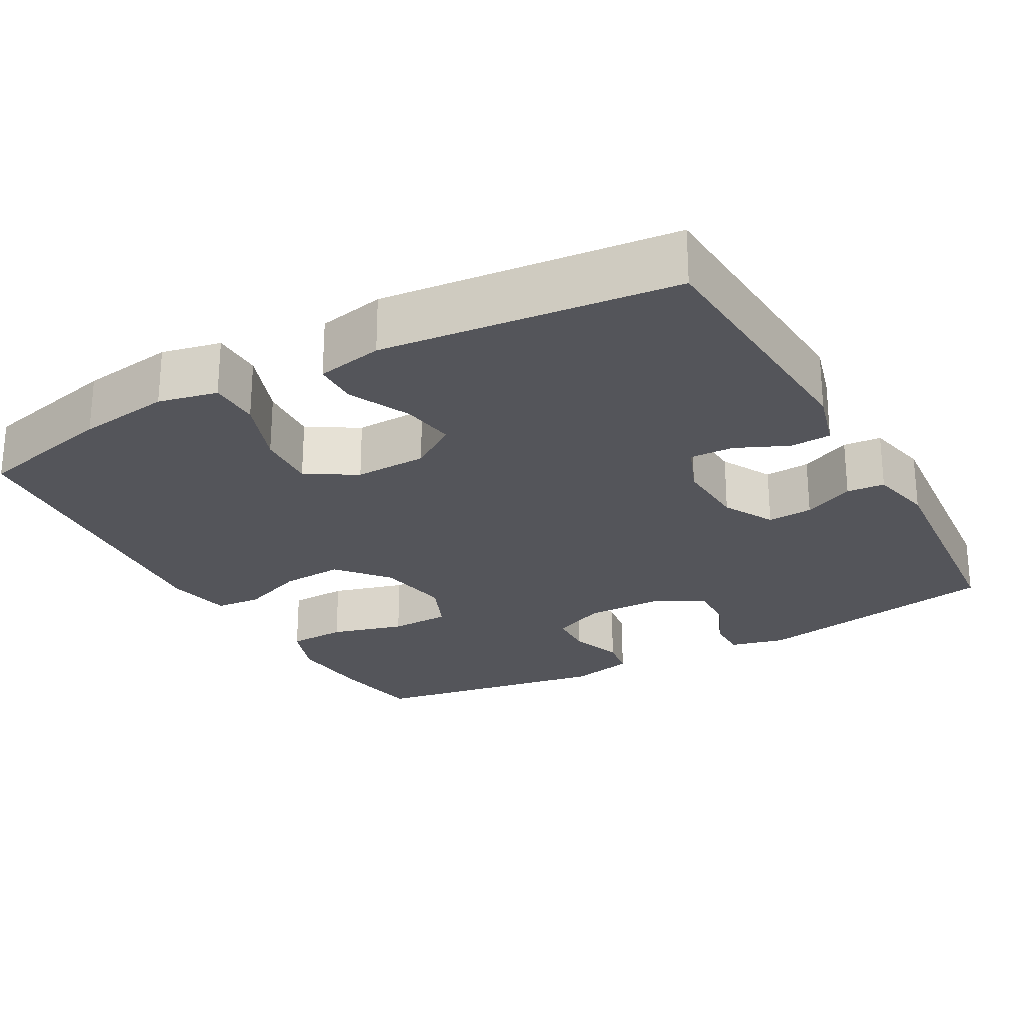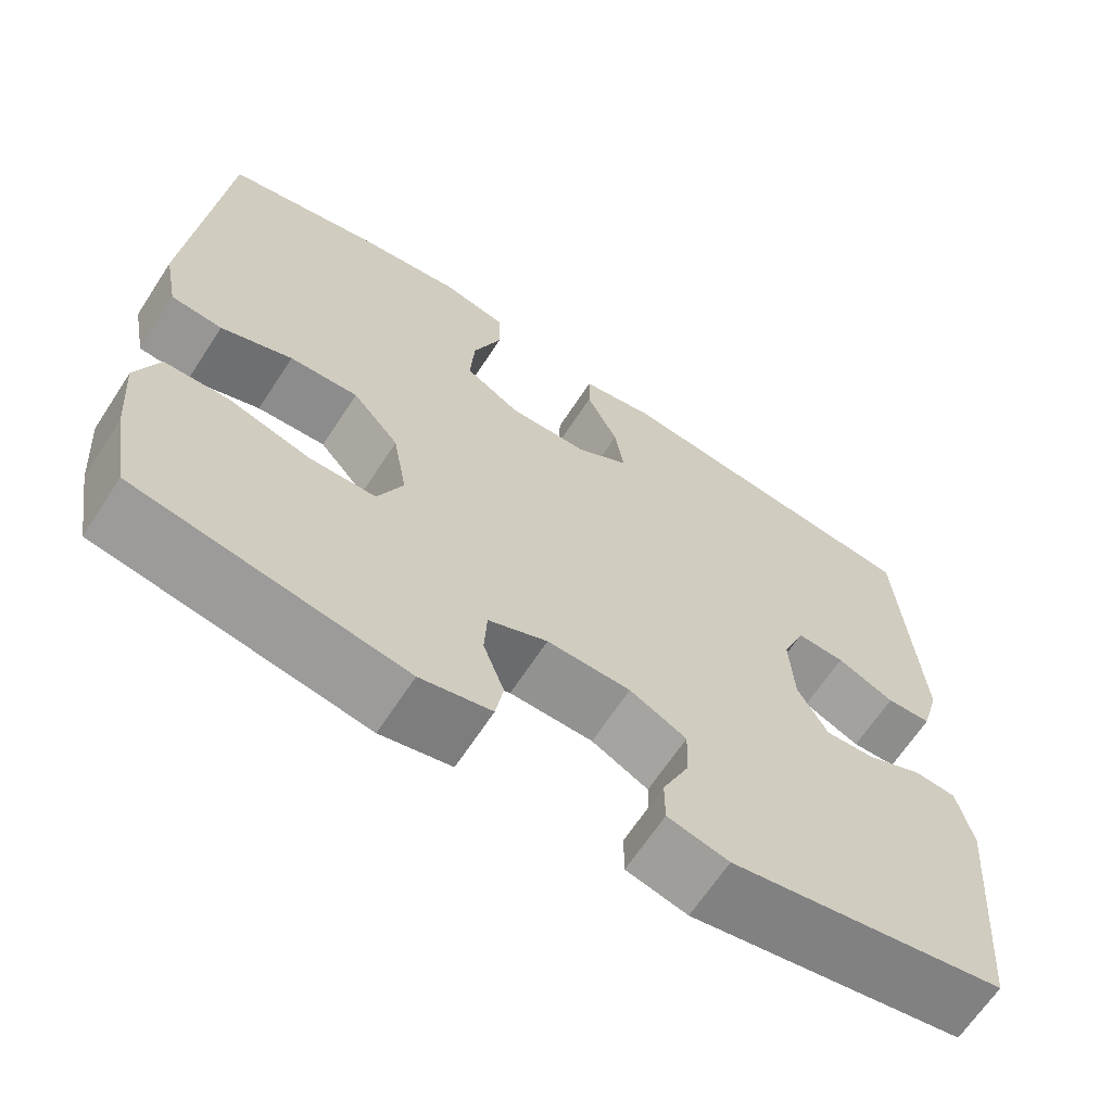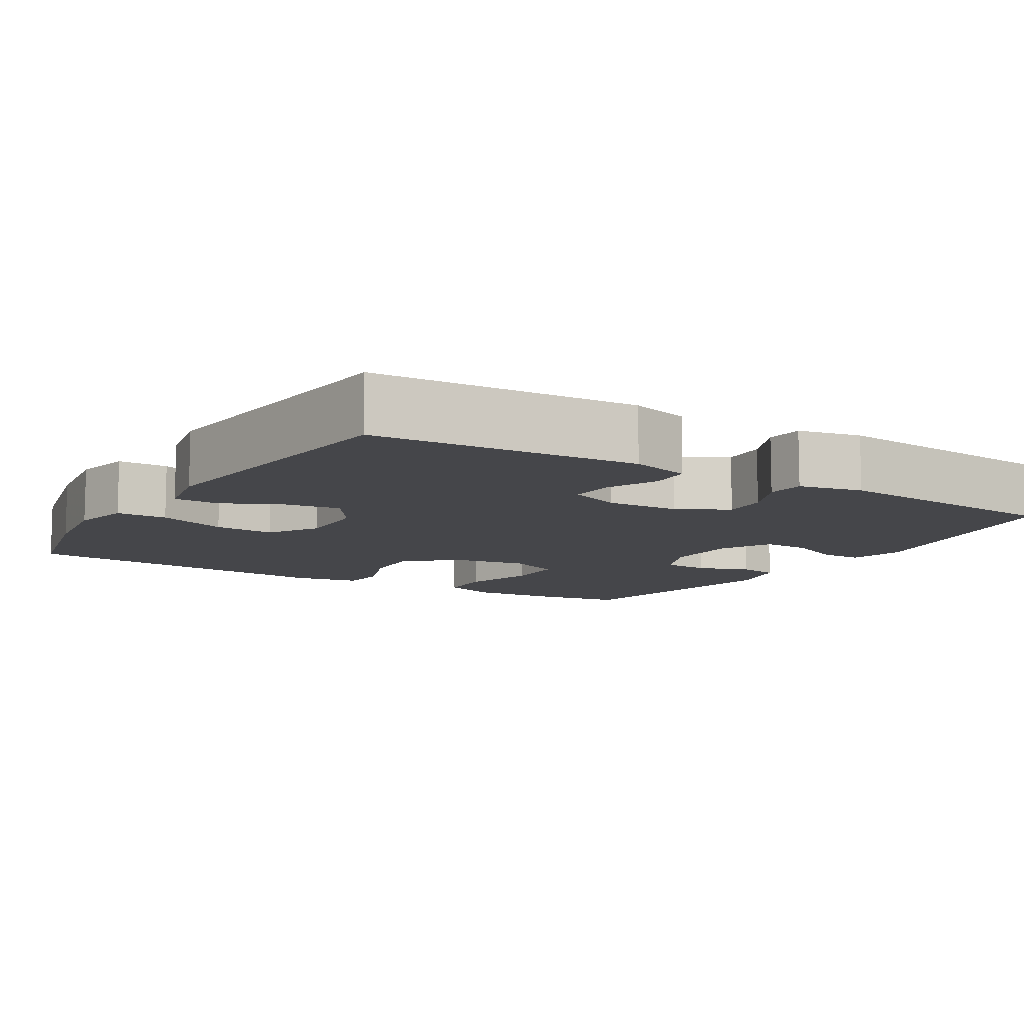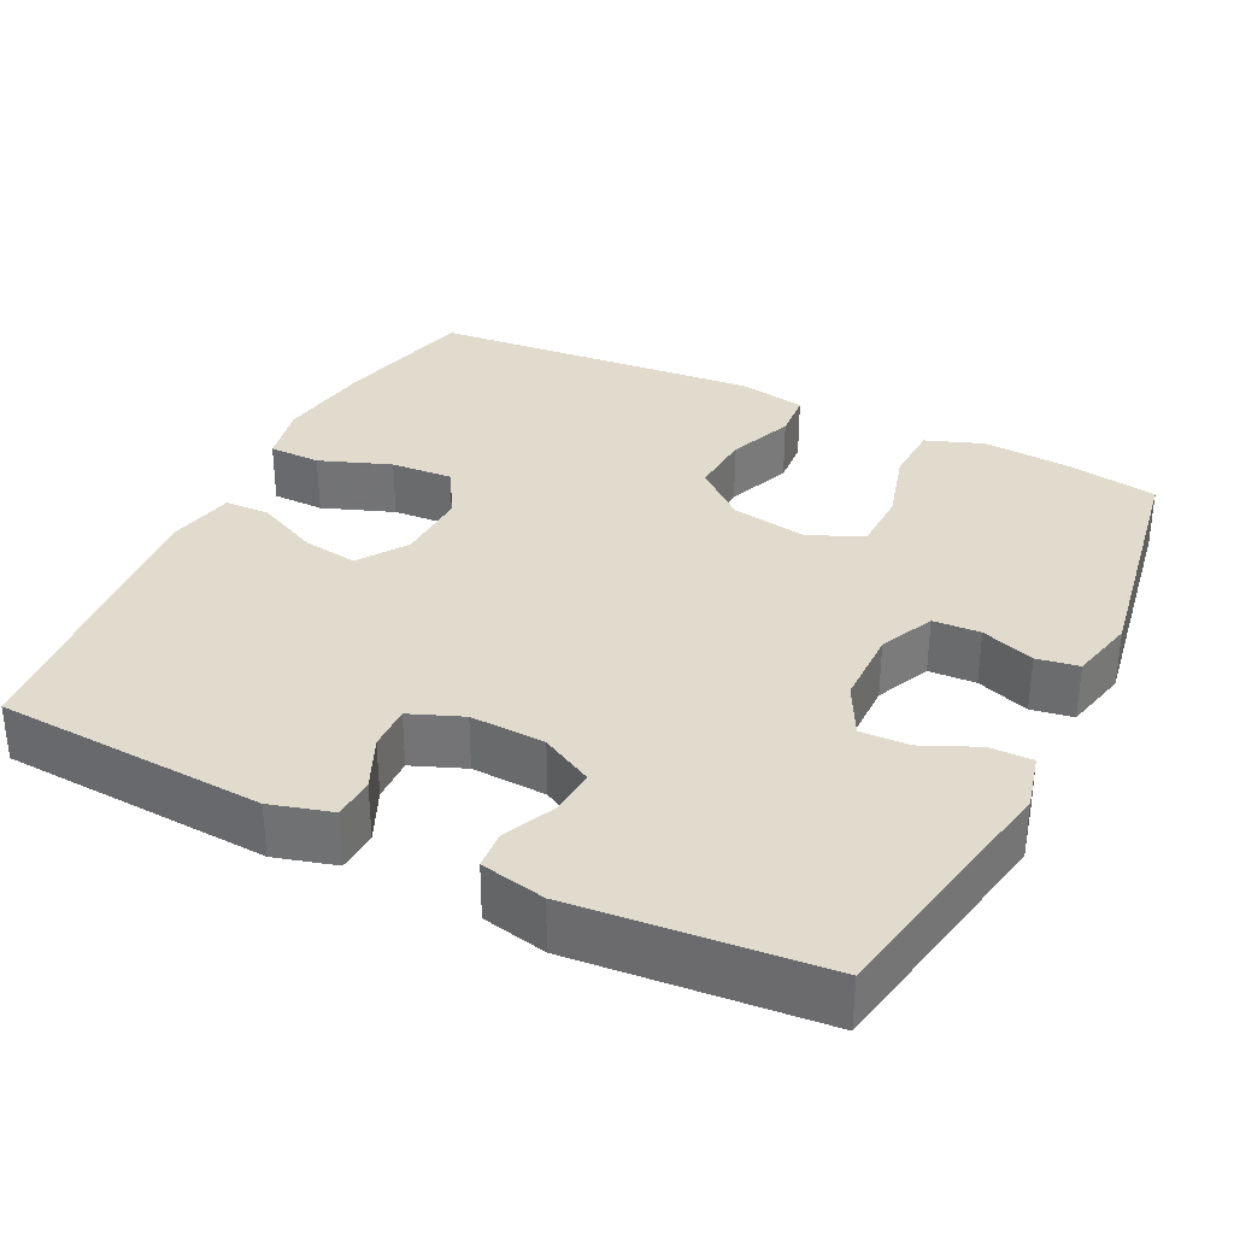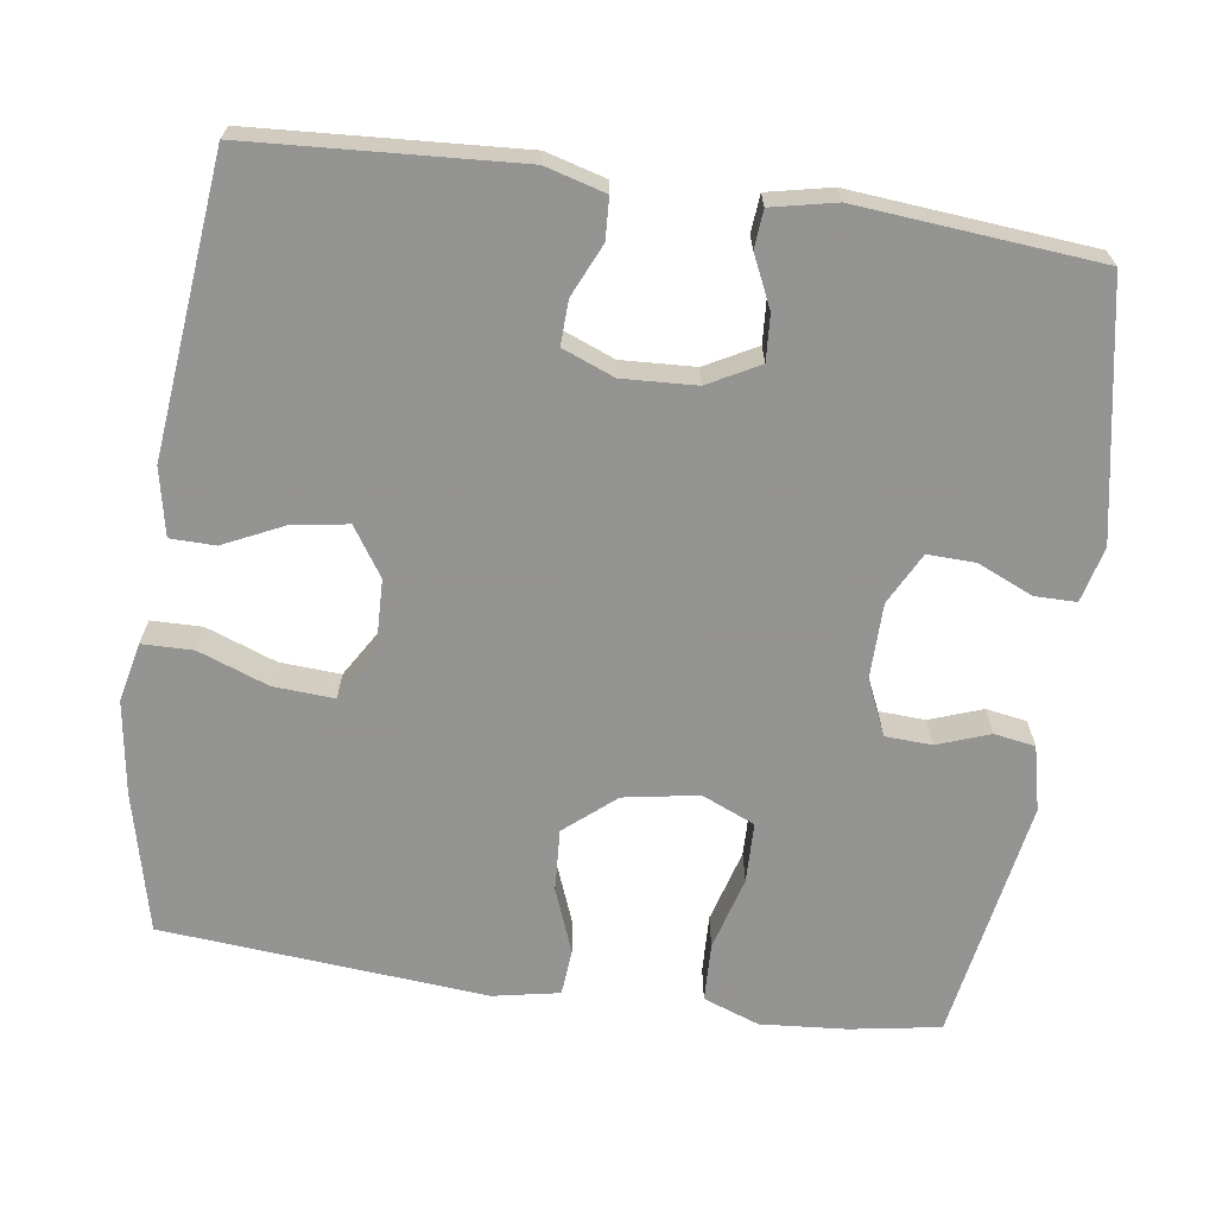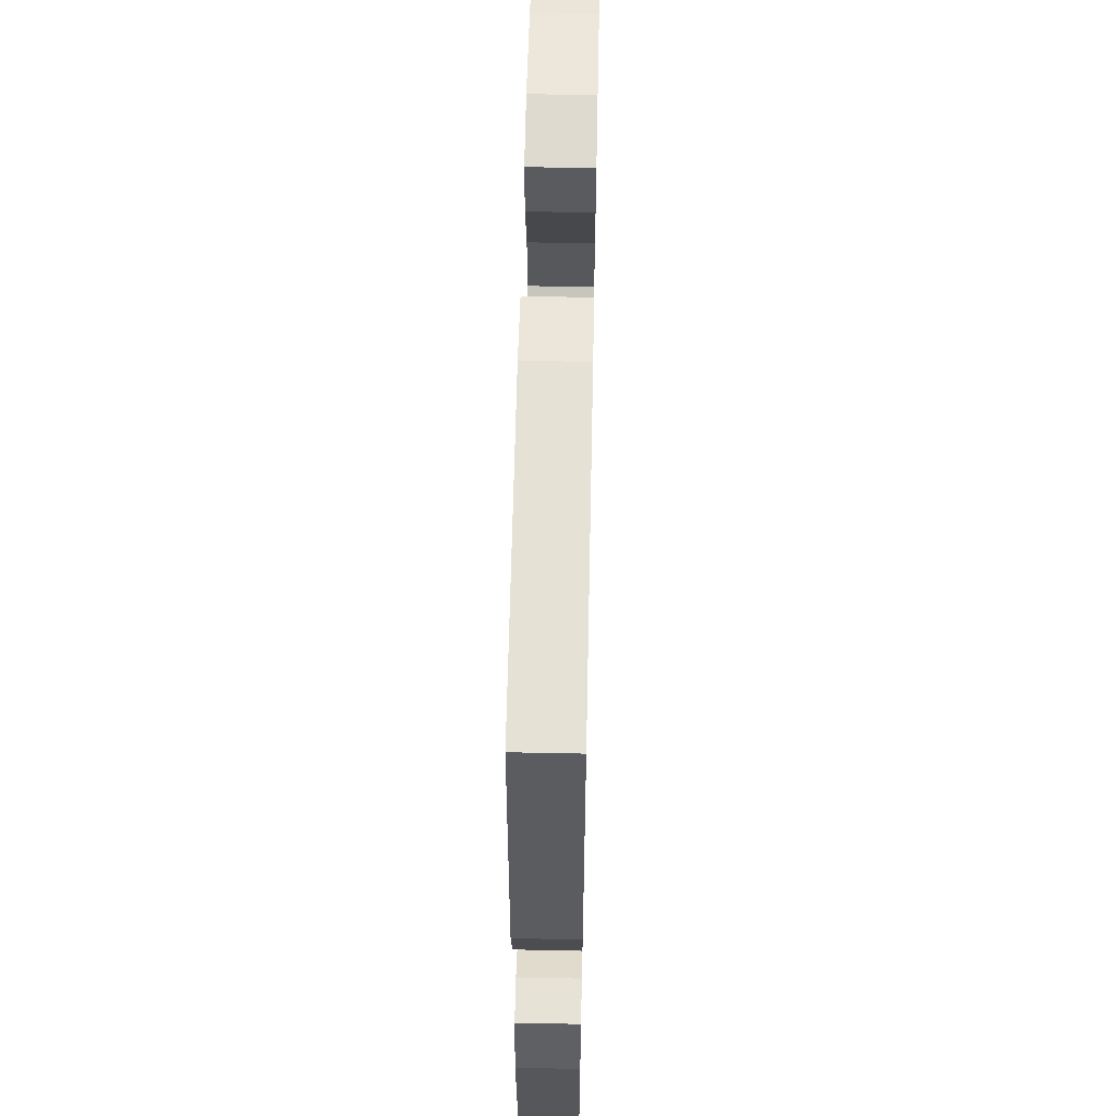
<metadata>
{"format":"obj","ext":"obj","renderer":"f3d","projection":"perspective","resolution":1024,"background":"white","views":[{"elev":-24.9,"azim":29.1,"up":"+Y"},{"elev":-66.0,"azim":-33.2,"up":"+Z"},{"elev":-9.9,"azim":58.4,"up":"+Y"},{"elev":33.2,"azim":116.2,"up":"+Y"},{"elev":-66.9,"azim":81.8,"up":"+Y"},{"elev":58.5,"azim":91.2,"up":"+Z"}]}
</metadata>
<code>
v 0.5 0.07 0.5
v 0.522 0.07 0.15
v 0.5 0.07 0.071
v 0.446 0.07 0.068
v 0.377 0.07 0.099
v 0.319 0.07 0.101
v 0.292 0.07 0.033
v 0.297 0.07 -0.064
v 0.333 0.07 -0.131
v 0.393 0.07 -0.127
v 0.46 0.07 -0.096
v 0.51 0.07 -0.1
v 0.528 0.07 -0.184
v 0.5 0.07 -0.5
v 0.17 0.07 -0.562
v 0.097 0.07 -0.544
v 0.097 0.07 -0.489
v 0.129 0.07 -0.417
v 0.131 0.07 -0.354
v 0.063 0.07 -0.319
v -0.037 0.07 -0.318
v -0.108 0.07 -0.35
v -0.111 0.07 -0.411
v -0.086 0.07 -0.48
v -0.095 0.07 -0.534
v -0.18 0.07 -0.554
v -0.5 0.07 -0.5
v -0.52 0.07 -0.382
v -0.529 0.07 -0.268
v -0.502 0.07 -0.194
v -0.425 0.07 -0.191
v -0.328 0.07 -0.218
v -0.248 0.07 -0.216
v -0.218 0.07 -0.146
v -0.235 0.07 -0.048
v -0.291 0.07 0.018
v -0.373 0.07 0.013
v -0.458 0.07 -0.02
v -0.519 0.07 -0.015
v -0.536 0.07 0.072
v -0.5 0.07 0.5
v -0.315 0.07 0.544
v -0.192 0.07 0.562
v -0.114 0.07 0.545
v -0.113 0.07 0.478
v -0.147 0.07 0.386
v -0.152 0.07 0.306
v -0.086 0.07 0.266
v 0.01 0.07 0.269
v 0.073 0.07 0.311
v 0.062 0.07 0.383
v 0.024 0.07 0.463
v 0.025 0.07 0.522
v 0.113 0.07 0.54
v 0.5 0 0.5
v 0.522 0 0.15
v 0.5 0 0.071
v 0.446 0 0.068
v 0.377 0 0.099
v 0.319 0 0.101
v 0.292 0 0.033
v 0.297 0 -0.064
v 0.333 0 -0.131
v 0.393 0 -0.127
v 0.46 0 -0.096
v 0.51 0 -0.1
v 0.528 0 -0.184
v 0.5 0 -0.5
v 0.17 0 -0.562
v 0.097 0 -0.544
v 0.097 0 -0.489
v 0.129 0 -0.417
v 0.131 0 -0.354
v 0.063 0 -0.319
v -0.037 0 -0.318
v -0.108 0 -0.35
v -0.111 0 -0.411
v -0.086 0 -0.48
v -0.095 0 -0.534
v -0.18 0 -0.554
v -0.5 0 -0.5
v -0.52 0 -0.382
v -0.529 0 -0.268
v -0.502 0 -0.194
v -0.425 0 -0.191
v -0.328 0 -0.218
v -0.248 0 -0.216
v -0.218 0 -0.146
v -0.235 0 -0.048
v -0.291 0 0.018
v -0.373 0 0.013
v -0.458 0 -0.02
v -0.519 0 -0.015
v -0.536 0 0.072
v -0.5 0 0.5
v -0.315 0 0.544
v -0.192 0 0.562
v -0.114 0 0.545
v -0.113 0 0.478
v -0.147 0 0.386
v -0.152 0 0.306
v -0.086 0 0.266
v 0.01 0 0.269
v 0.073 0 0.311
v 0.062 0 0.383
v 0.024 0 0.463
v 0.025 0 0.522
v 0.113 0 0.54
f 51 52 53 54
f 50 51 54 1
f 49 50 1 2
f 48 49 2 3
f 43 44 45 46
f 43 46 47
f 42 43 47
f 41 42 47
f 40 41 47 48
f 37 38 39 40
f 36 37 40 48
f 29 30 31 32
f 29 32 33
f 28 29 33
f 27 28 33
f 26 27 33
f 23 24 25 26
f 22 23 26 33
f 21 22 33 34
f 15 16 17 18
f 15 18 19
f 14 15 19
f 13 14 19 20
f 10 11 12 13
f 9 10 13 20
f 3 4 5
f 48 3 5
f 48 5 6
f 35 36 48 6
f 34 35 6 7
f 21 34 7 8
f 8 9 20 21
f 108 107 106 105
f 55 108 105 104
f 56 55 104 103
f 57 56 103 102
f 100 99 98 97
f 101 100 97
f 101 97 96
f 101 96 95
f 102 101 95 94
f 94 93 92 91
f 102 94 91 90
f 86 85 84 83
f 87 86 83
f 87 83 82
f 87 82 81
f 87 81 80
f 80 79 78 77
f 87 80 77 76
f 88 87 76 75
f 72 71 70 69
f 73 72 69
f 73 69 68
f 74 73 68 67
f 67 66 65 64
f 74 67 64 63
f 59 58 57
f 59 57 102
f 60 59 102
f 60 102 90 89
f 61 60 89 88
f 62 61 88 75
f 75 74 63 62
f 1 55 56 2
f 2 56 57 3
f 3 57 58 4
f 4 58 59 5
f 5 59 60 6
f 6 60 61 7
f 7 61 62 8
f 8 62 63 9
f 9 63 64 10
f 10 64 65 11
f 11 65 66 12
f 12 66 67 13
f 13 67 68 14
f 14 68 69 15
f 15 69 70 16
f 16 70 71 17
f 17 71 72 18
f 18 72 73 19
f 19 73 74 20
f 20 74 75 21
f 21 75 76 22
f 22 76 77 23
f 23 77 78 24
f 24 78 79 25
f 25 79 80 26
f 26 80 81 27
f 27 81 82 28
f 28 82 83 29
f 29 83 84 30
f 30 84 85 31
f 31 85 86 32
f 32 86 87 33
f 33 87 88 34
f 34 88 89 35
f 35 89 90 36
f 36 90 91 37
f 37 91 92 38
f 38 92 93 39
f 39 93 94 40
f 40 94 95 41
f 41 95 96 42
f 42 96 97 43
f 43 97 98 44
f 44 98 99 45
f 45 99 100 46
f 46 100 101 47
f 47 101 102 48
f 48 102 103 49
f 49 103 104 50
f 50 104 105 51
f 51 105 106 52
f 52 106 107 53
f 53 107 108 54
f 54 108 55 1

</code>
